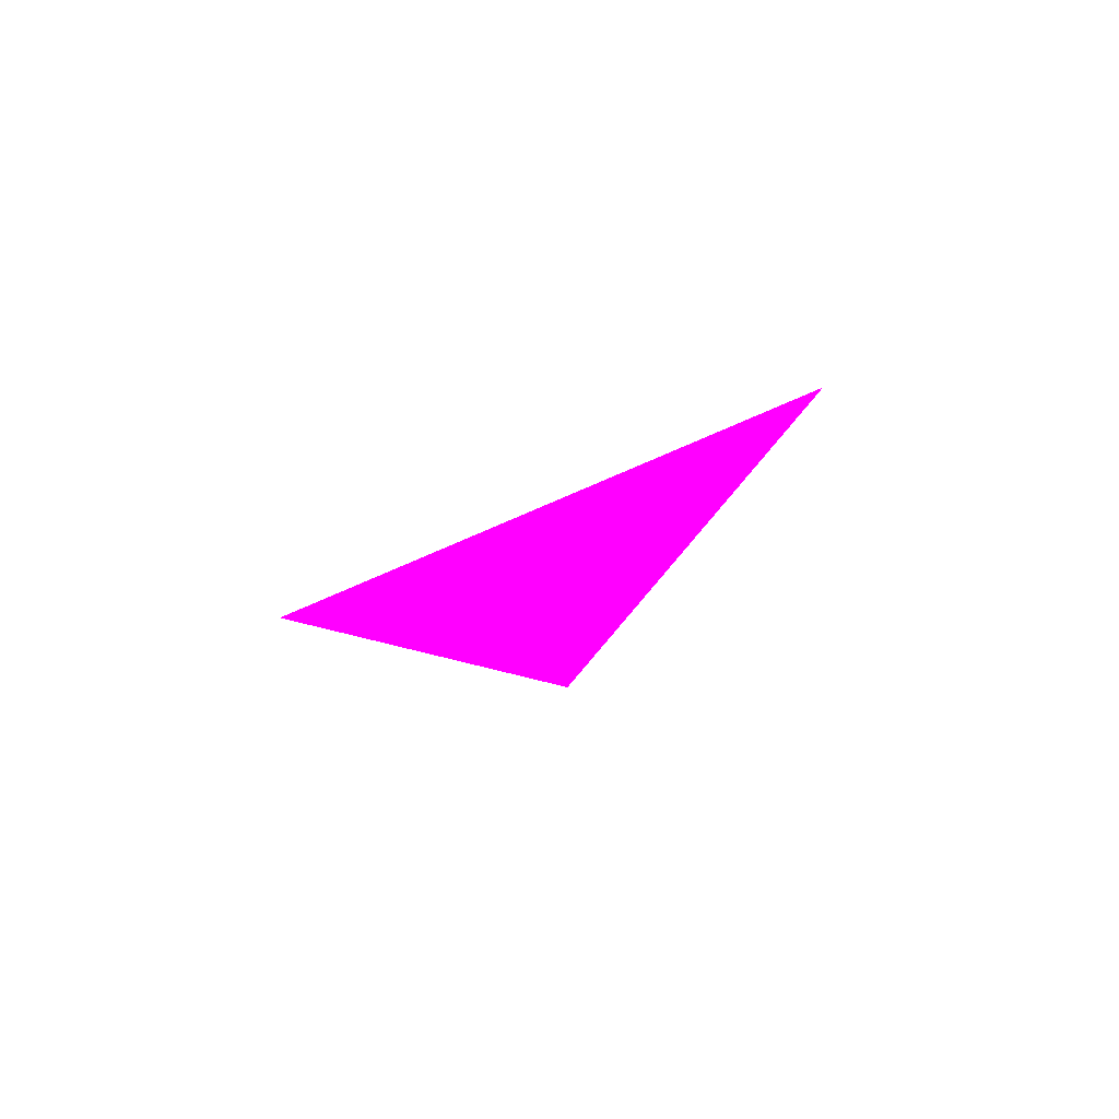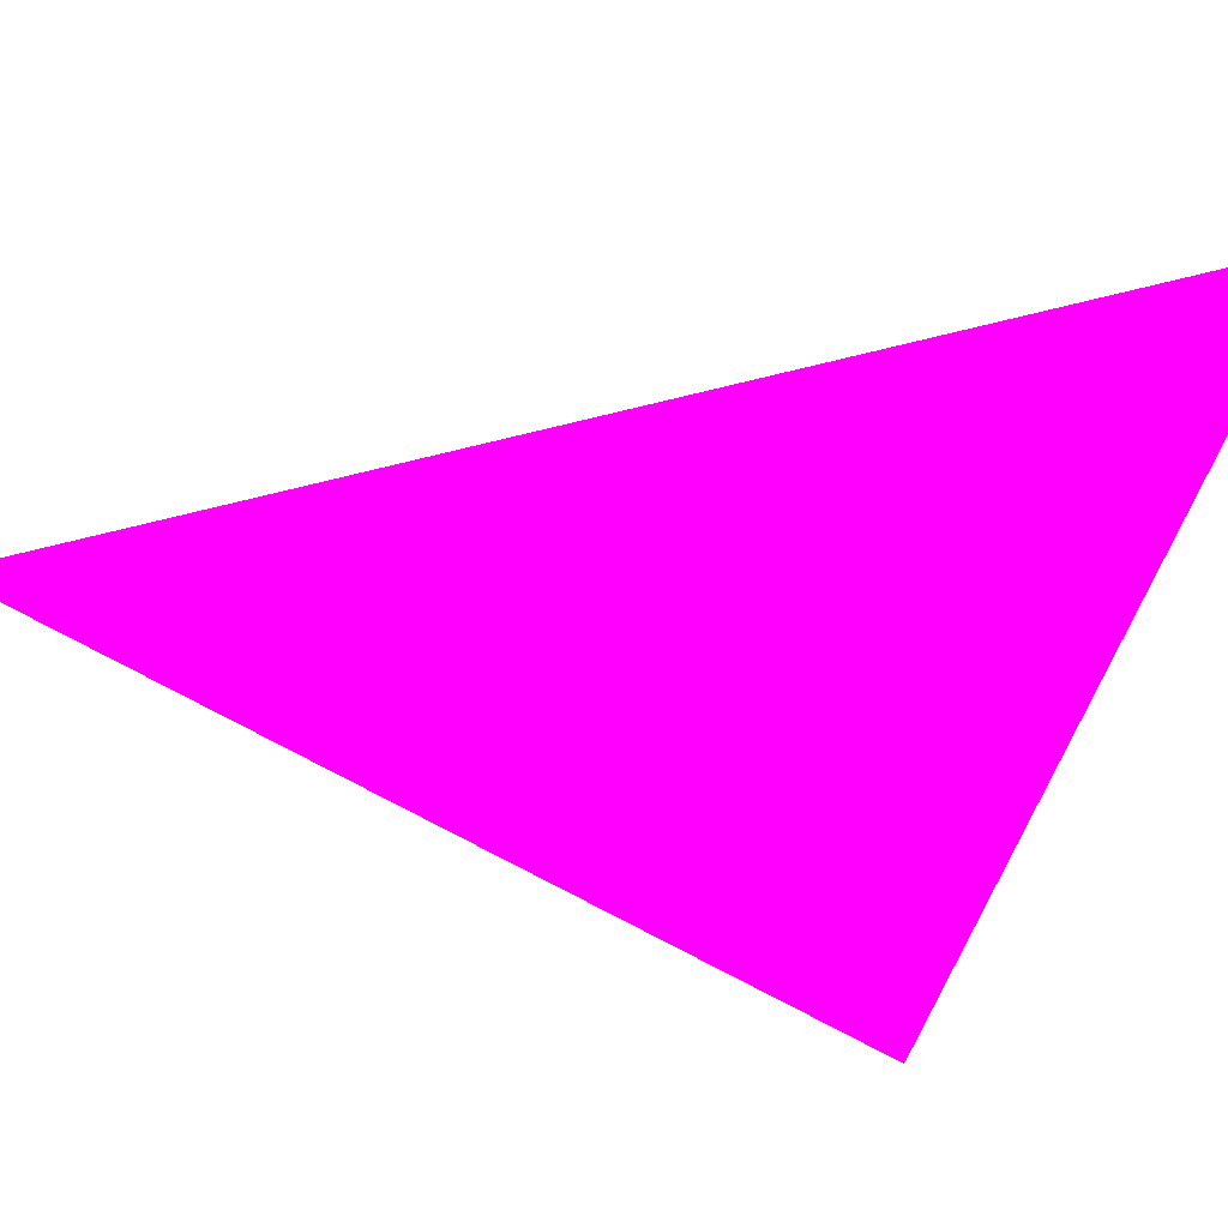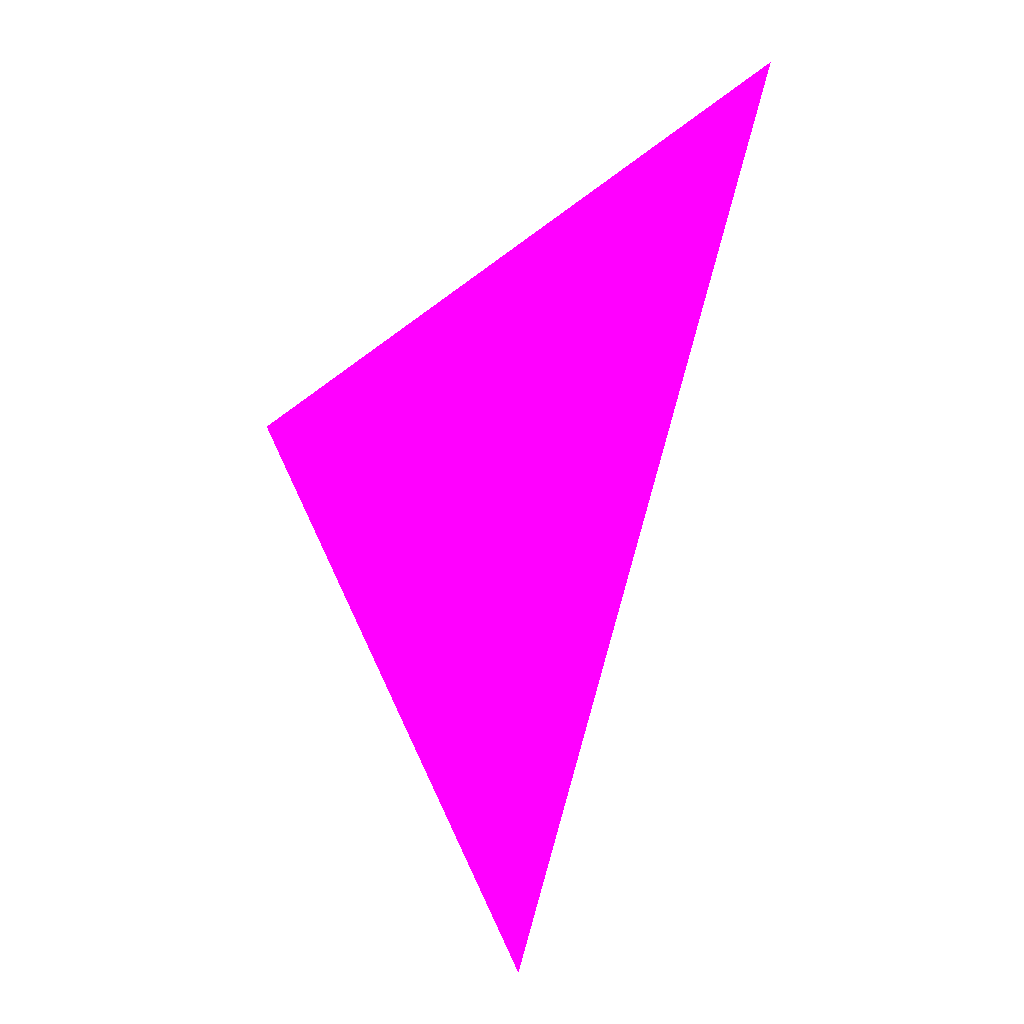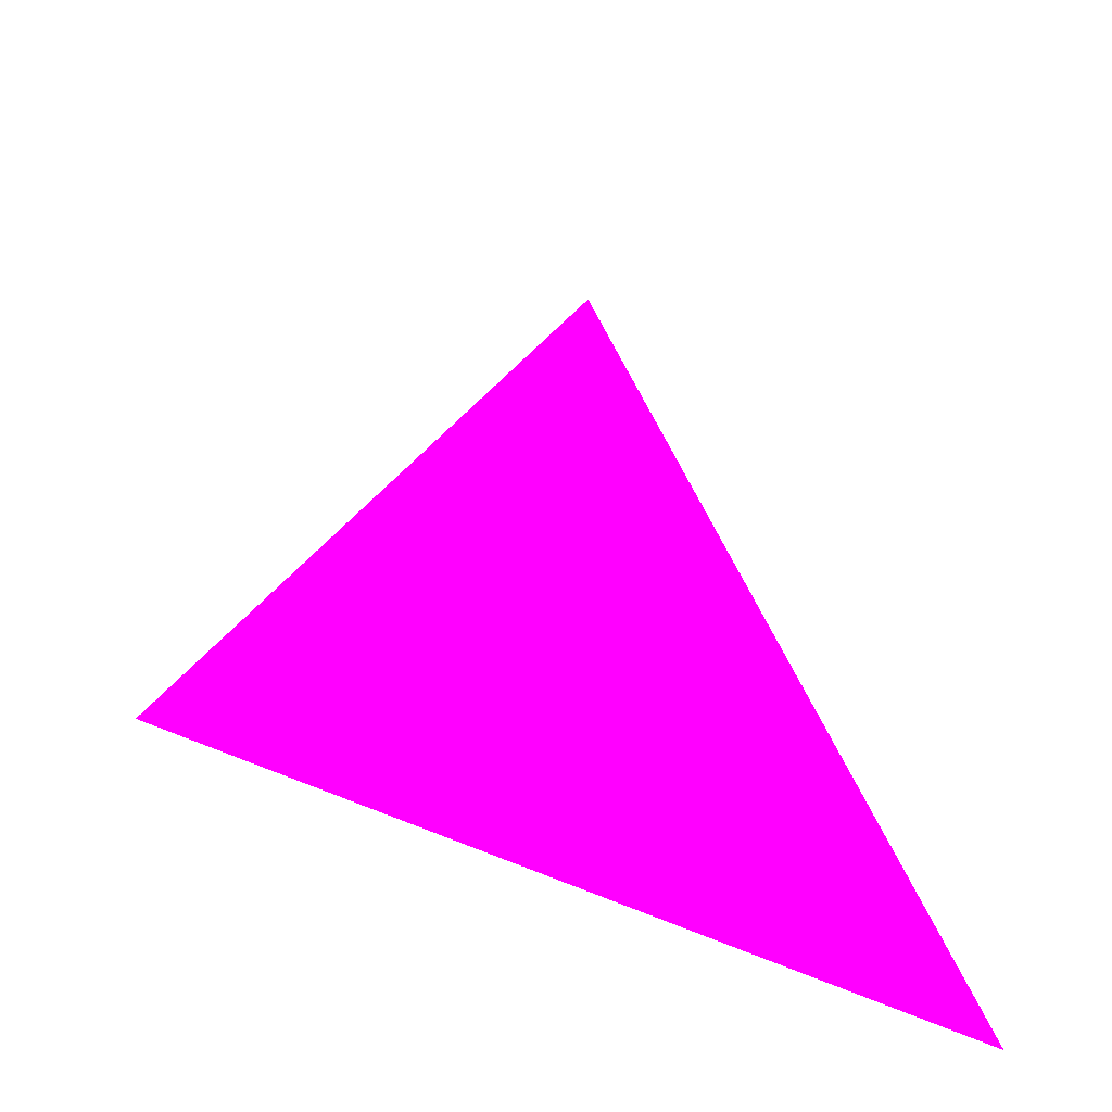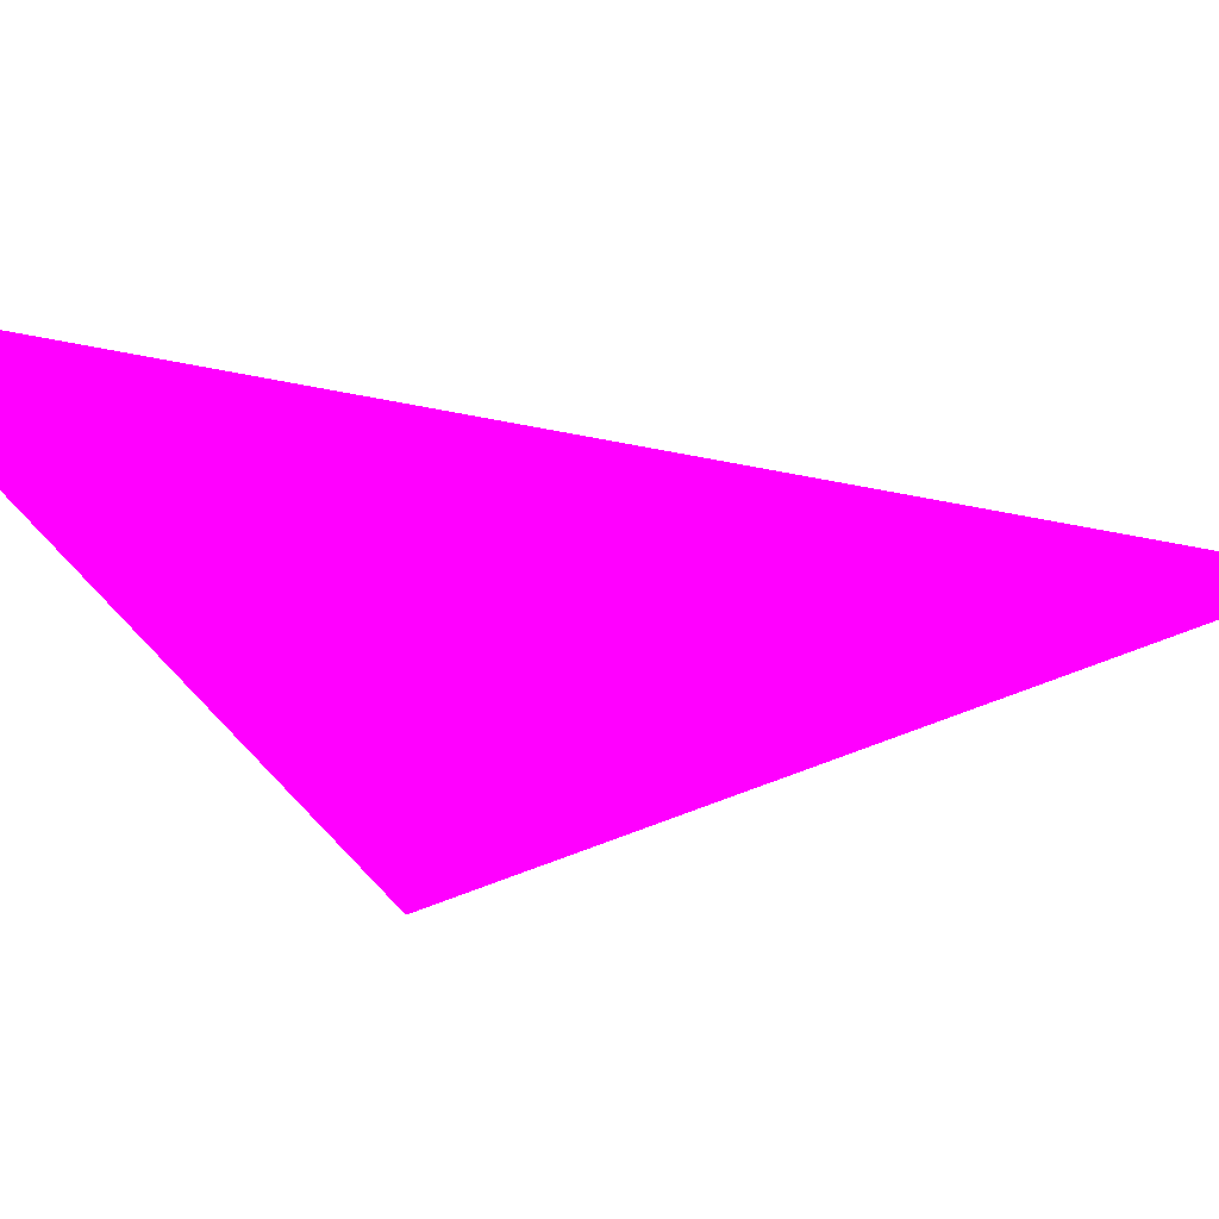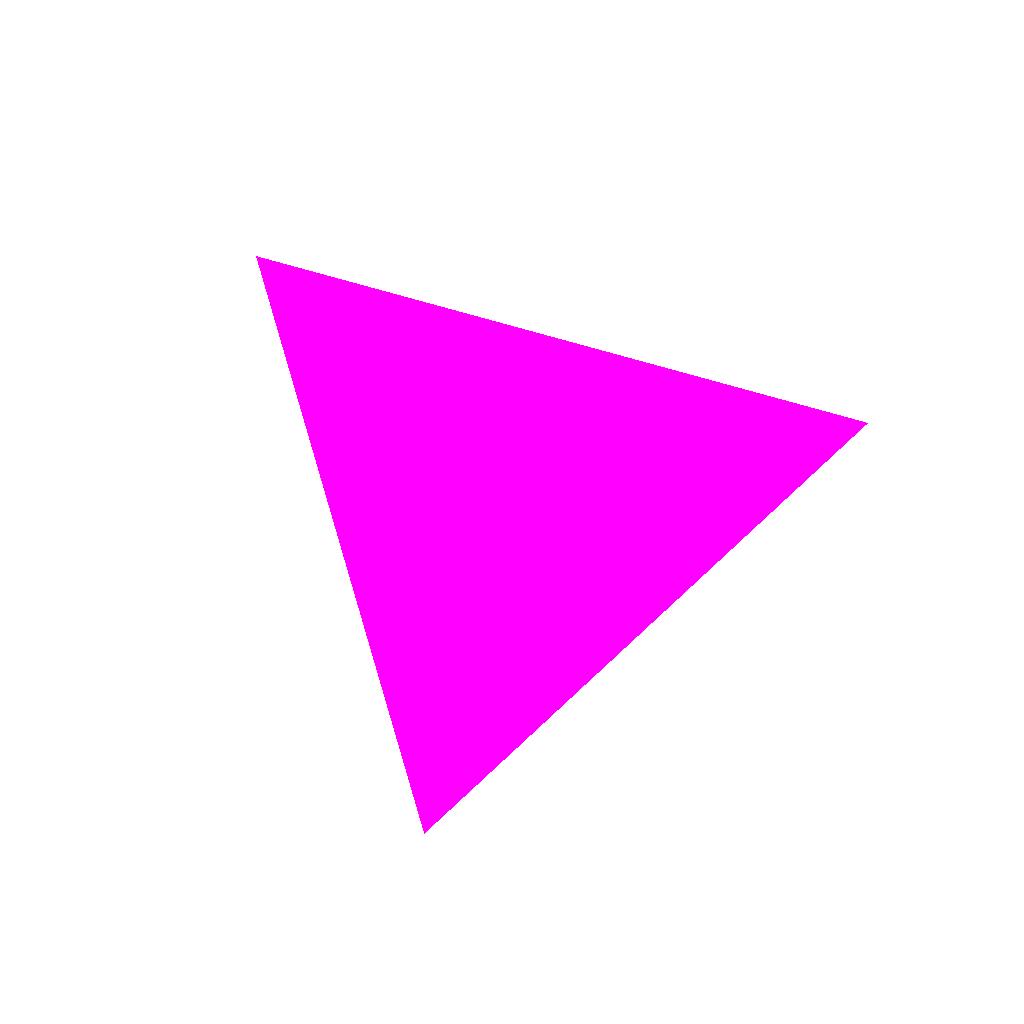
<metadata>
{"format":"obj","ext":"obj","renderer":"f3d","projection":"perspective","resolution":1024,"background":"white","views":[{"elev":-78.1,"azim":-162.0,"up":"+Y"},{"elev":77.6,"azim":93.8,"up":"+Z"},{"elev":-25.0,"azim":-154.8,"up":"+Y"},{"elev":35.5,"azim":-177.6,"up":"+Z"},{"elev":-47.6,"azim":-86.1,"up":"+Z"},{"elev":29.1,"azim":5.9,"up":"+Z"}]}
</metadata>
<code>
o geometry_0
v 6.125e+05 5.855e+06 664 1 0 1
v 6.125e+05 5.855e+06 664 1 0 1
v 6.125e+05 5.855e+06 664 1 0 1
f 3 1 2
f 1 3 2

</code>
